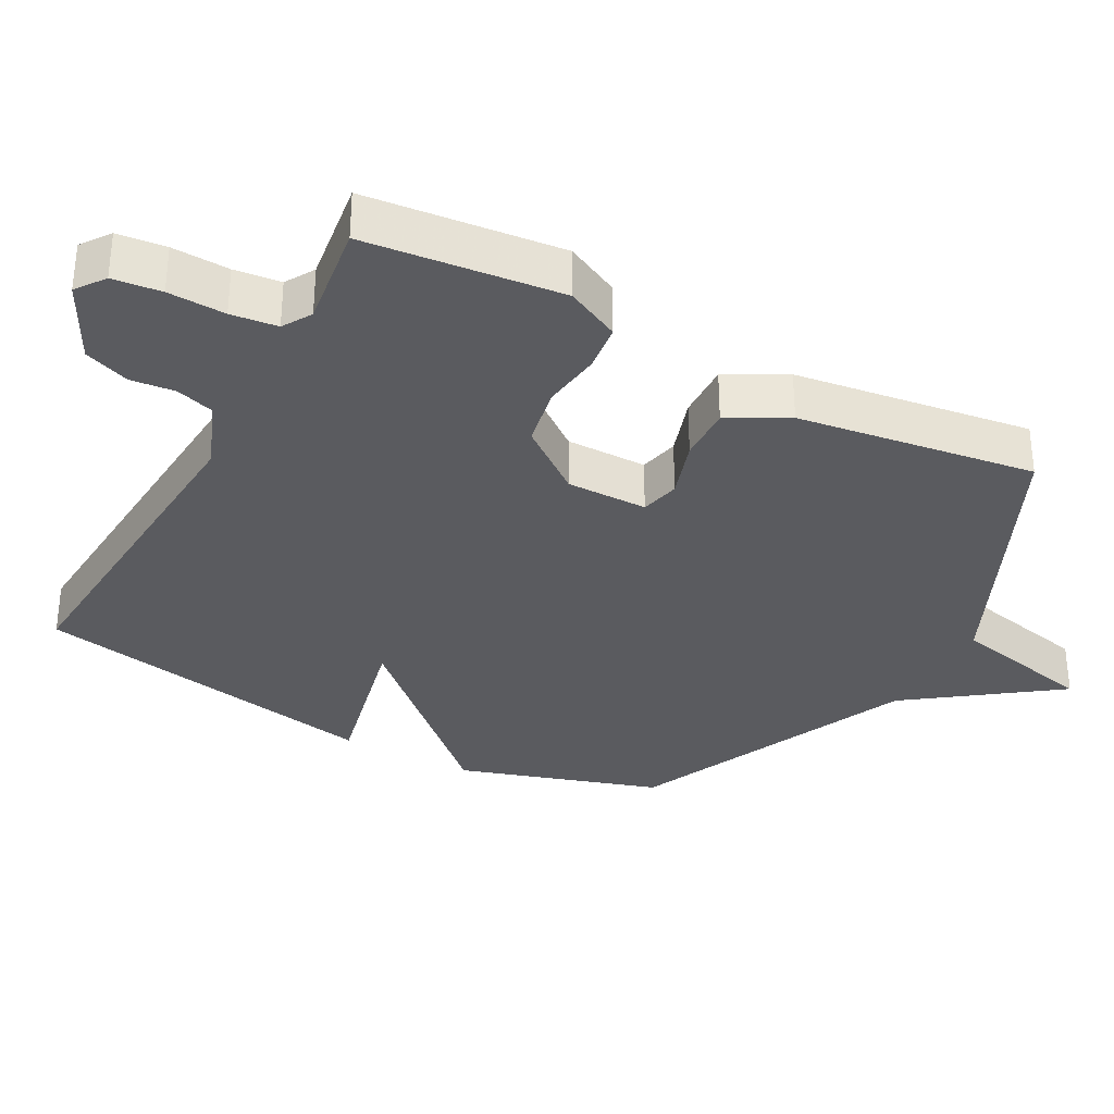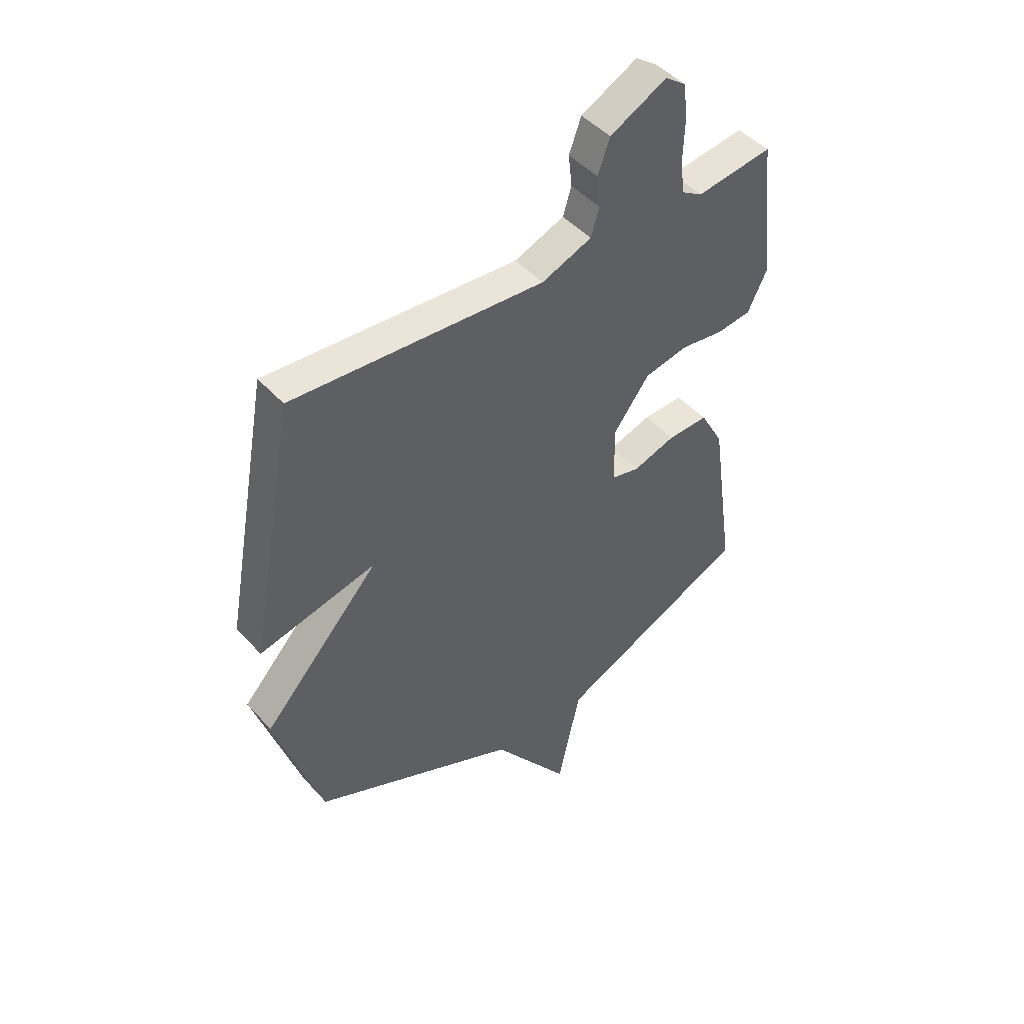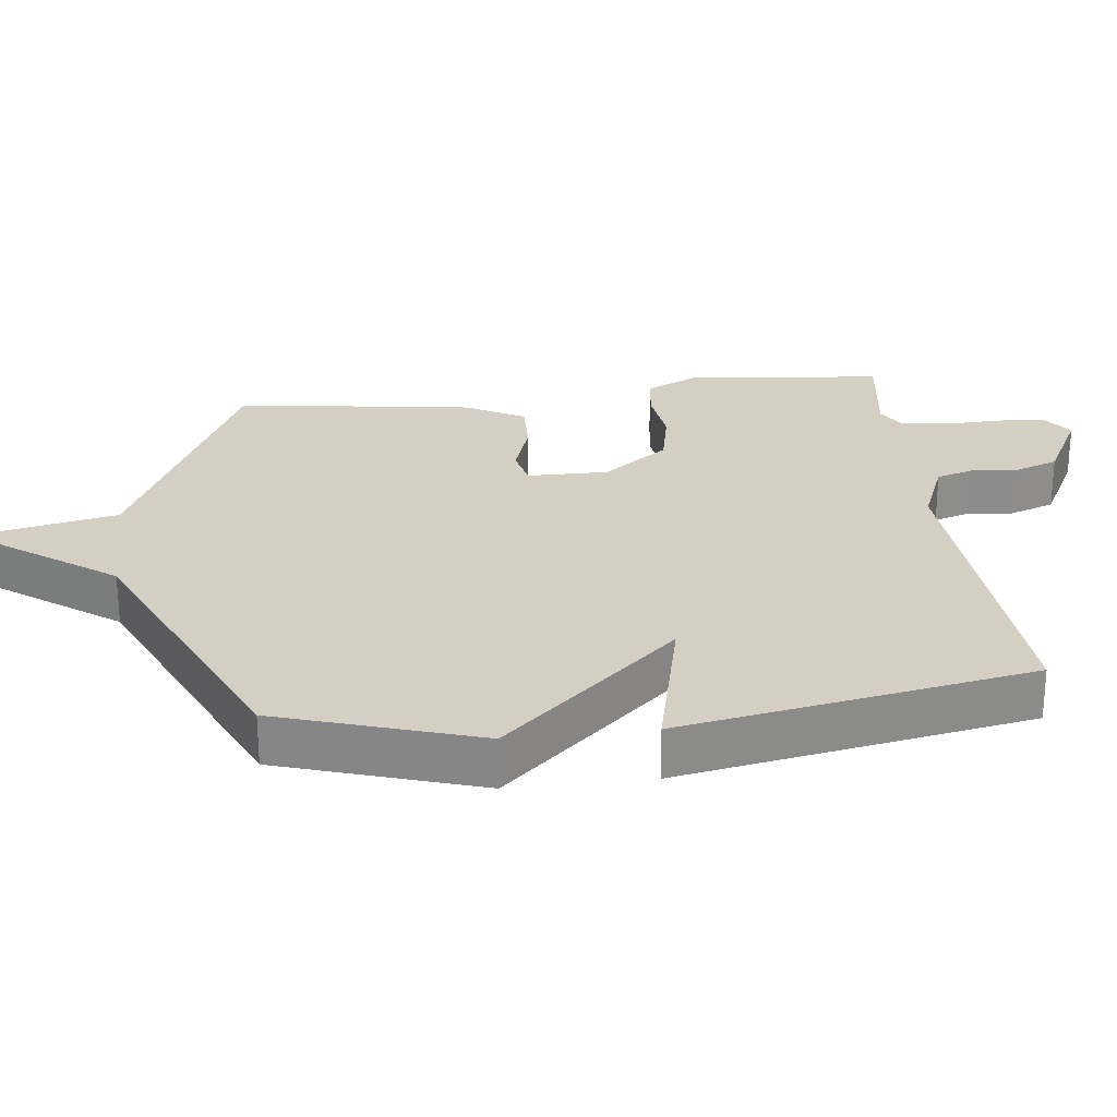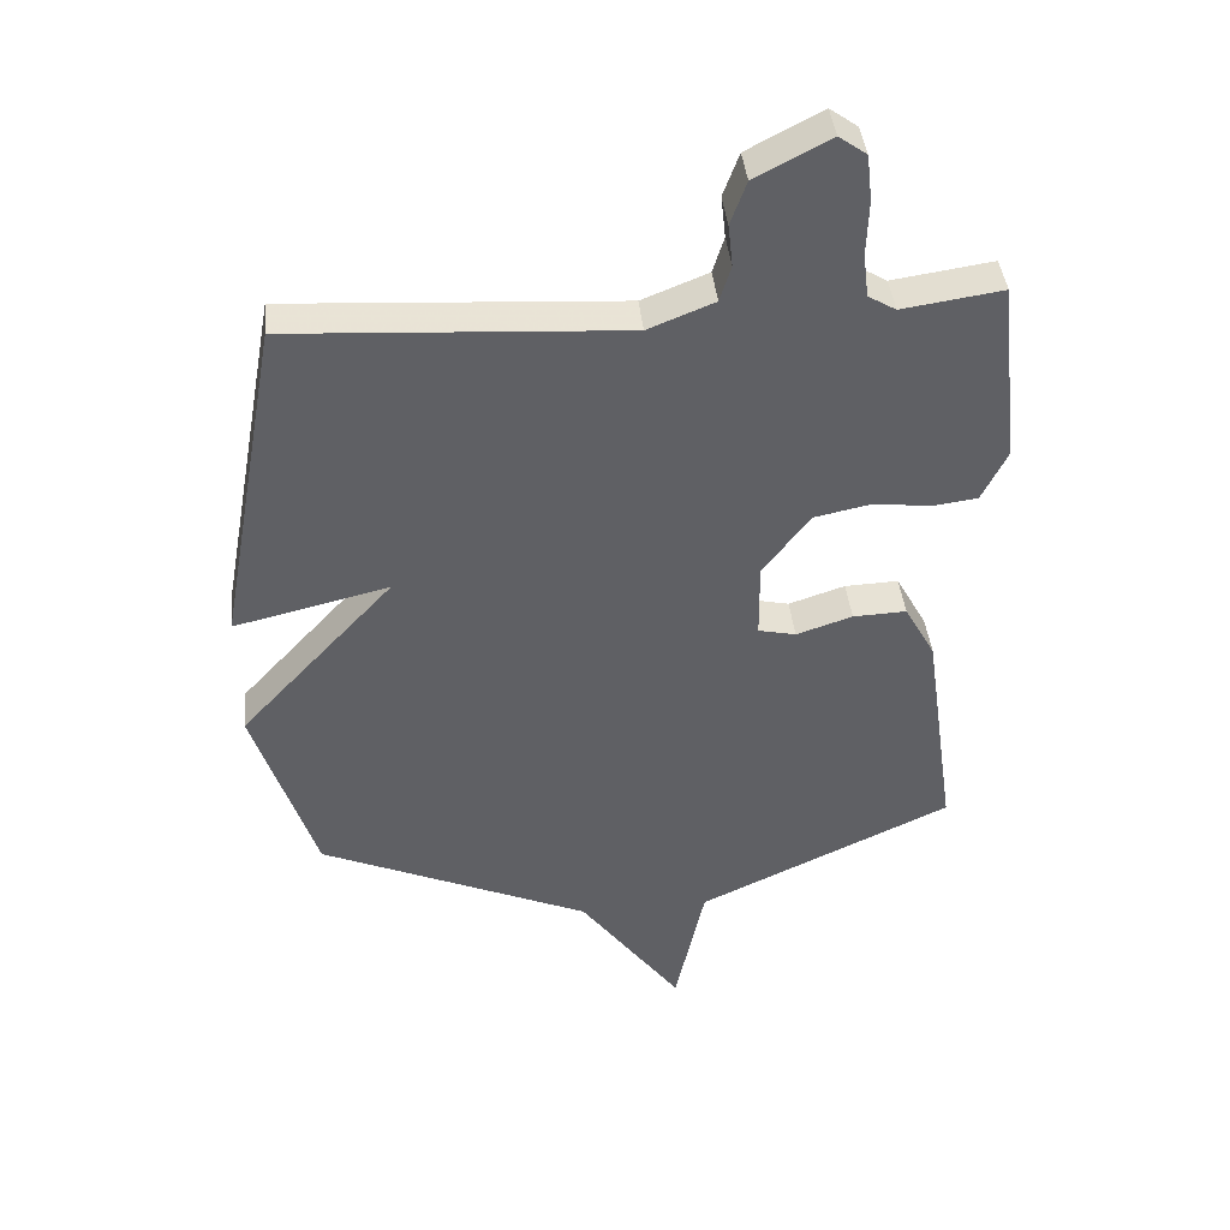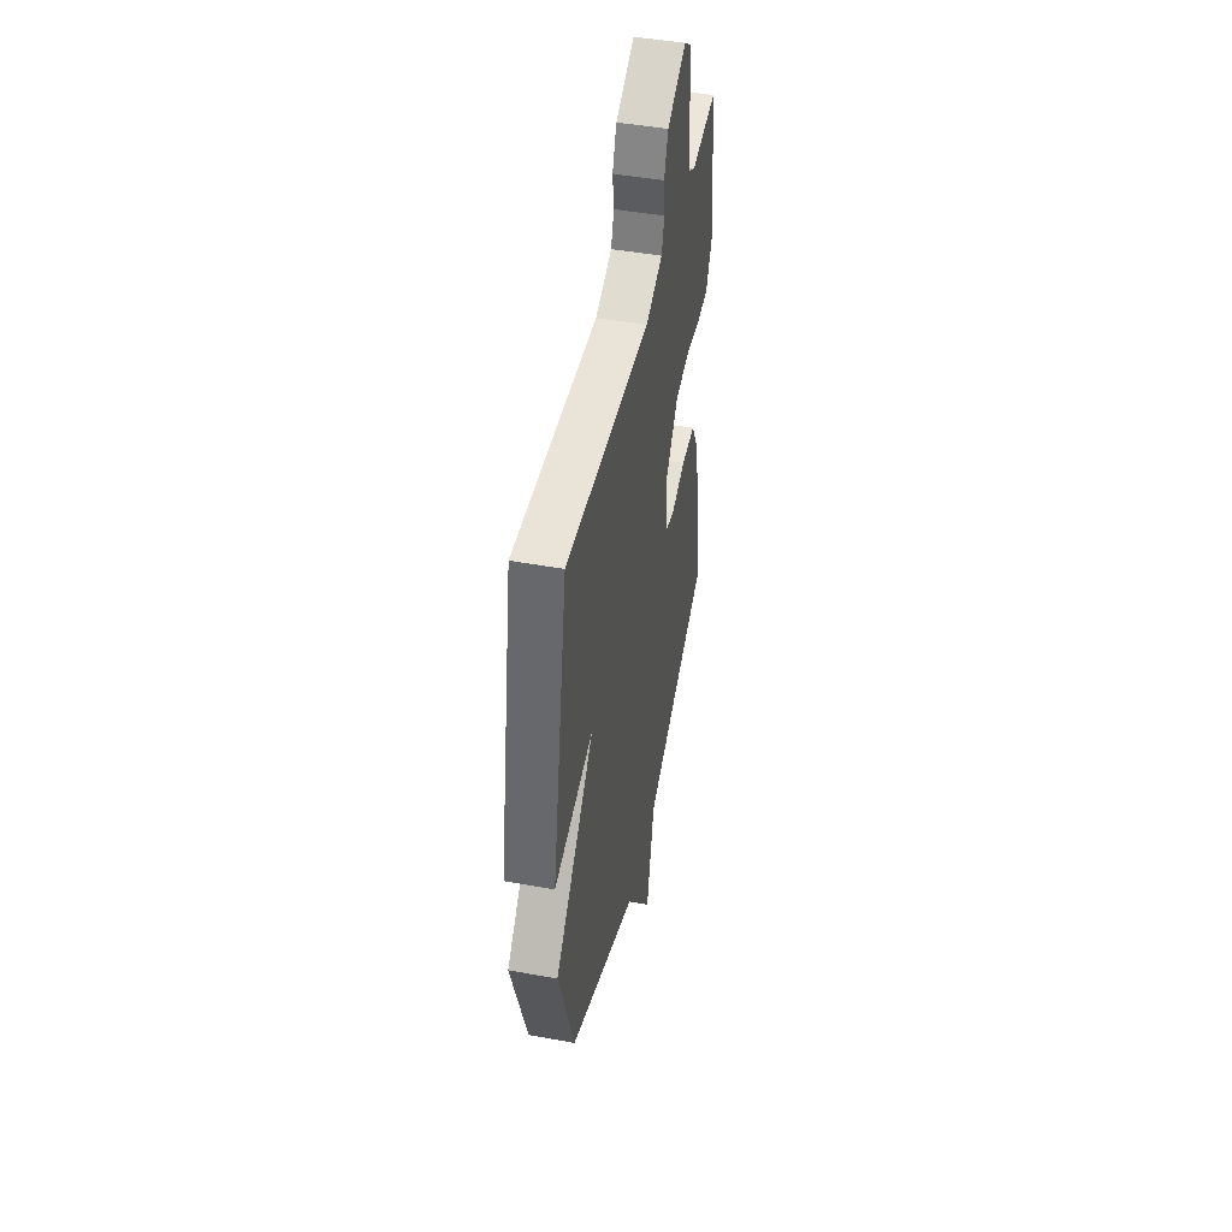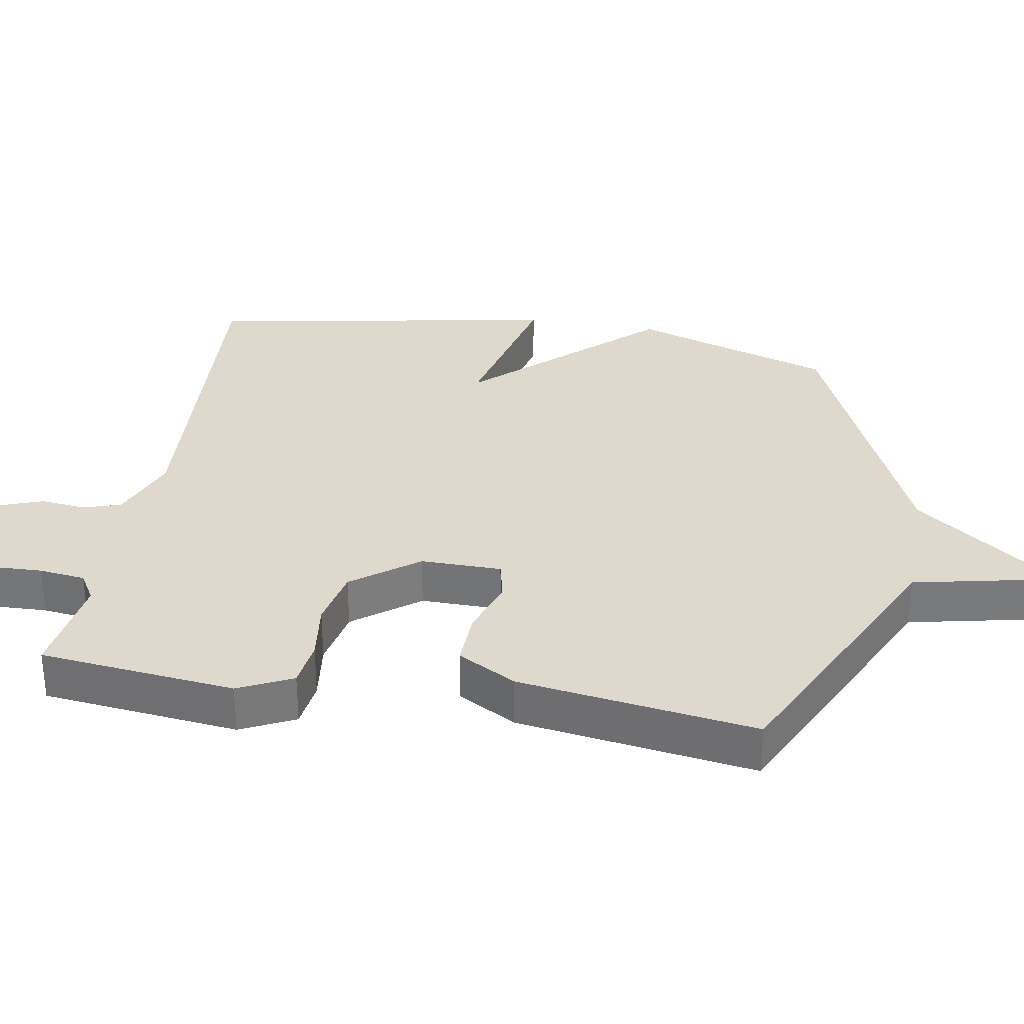
<metadata>
{"format":"obj","ext":"obj","renderer":"f3d","projection":"perspective","resolution":1024,"background":"white","views":[{"elev":-33.2,"azim":61.3,"up":"+Y"},{"elev":46.1,"azim":-39.1,"up":"+Z"},{"elev":25.8,"azim":-96.8,"up":"+Y"},{"elev":41.5,"azim":-5.9,"up":"+Z"},{"elev":46.3,"azim":-78.2,"up":"+Z"},{"elev":32.2,"azim":99.8,"up":"+Y"}]}
</metadata>
<code>
v 0.5 0.07 -0.5
v 0.113 0.07 -0.682
v 0.068 0.07 -0.892
v -0.087 0.07 -0.682
v -0.5 0.07 -0.5
v -0.594 0.07 -0.21
v -0.36 0.07 0.045
v -0.594 0.07 -0.01
v -0.5 0.07 0.5
v 0.004 0.07 0.469
v 0.104 0.07 0.509
v 0.121 0.07 0.564
v 0.114 0.07 0.628
v 0.138 0.07 0.694
v 0.251 0.07 0.753
v 0.293 0.07 0.723
v 0.301 0.07 0.653
v 0.298 0.07 0.57
v 0.306 0.07 0.503
v 0.348 0.07 0.478
v 0.5 0.07 0.5
v 0.531 0.07 0.217
v 0.493 0.07 0.139
v 0.424 0.07 0.13
v 0.338 0.07 0.141
v 0.251 0.07 0.123
v 0.179 0.07 0.028
v 0.18 0.07 -0.089
v 0.237 0.07 -0.102
v 0.322 0.07 -0.074
v 0.403 0.07 -0.071
v 0.45 0.07 -0.156
v 0.5 0 -0.5
v 0.113 0 -0.682
v 0.068 0 -0.892
v -0.087 0 -0.682
v -0.5 0 -0.5
v -0.594 0 -0.21
v -0.36 0 0.045
v -0.594 0 -0.01
v -0.5 0 0.5
v 0.004 0 0.469
v 0.104 0 0.509
v 0.121 0 0.564
v 0.114 0 0.628
v 0.138 0 0.694
v 0.251 0 0.753
v 0.293 0 0.723
v 0.301 0 0.653
v 0.298 0 0.57
v 0.306 0 0.503
v 0.348 0 0.478
v 0.5 0 0.5
v 0.531 0 0.217
v 0.493 0 0.139
v 0.424 0 0.13
v 0.338 0 0.141
v 0.251 0 0.123
v 0.179 0 0.028
v 0.18 0 -0.089
v 0.237 0 -0.102
v 0.322 0 -0.074
v 0.403 0 -0.071
v 0.45 0 -0.156
f 32 1 2
f 31 32 2
f 30 31 2
f 29 30 2
f 2 3 4
f 29 2 4
f 28 29 4
f 5 6 7
f 4 5 7
f 28 4 7
f 27 28 7
f 26 27 7
f 25 26 7
f 23 24 25
f 22 23 25
f 21 22 25
f 20 21 25
f 19 20 25 7
f 18 19 7 8
f 16 17 18
f 15 16 18
f 14 15 18
f 13 14 18
f 12 13 18
f 11 12 18
f 10 11 18 8
f 8 9 10
f 34 33 64
f 34 64 63
f 34 63 62
f 34 62 61
f 36 35 34
f 36 34 61
f 36 61 60
f 39 38 37
f 39 37 36
f 39 36 60
f 39 60 59
f 39 59 58
f 39 58 57
f 57 56 55
f 57 55 54
f 57 54 53
f 57 53 52
f 39 57 52 51
f 40 39 51 50
f 50 49 48
f 50 48 47
f 50 47 46
f 50 46 45
f 50 45 44
f 50 44 43
f 40 50 43 42
f 42 41 40
f 1 33 34 2
f 2 34 35 3
f 3 35 36 4
f 4 36 37 5
f 5 37 38 6
f 6 38 39 7
f 7 39 40 8
f 8 40 41 9
f 9 41 42 10
f 10 42 43 11
f 11 43 44 12
f 12 44 45 13
f 13 45 46 14
f 14 46 47 15
f 15 47 48 16
f 16 48 49 17
f 17 49 50 18
f 18 50 51 19
f 19 51 52 20
f 20 52 53 21
f 21 53 54 22
f 22 54 55 23
f 23 55 56 24
f 24 56 57 25
f 25 57 58 26
f 26 58 59 27
f 27 59 60 28
f 28 60 61 29
f 29 61 62 30
f 30 62 63 31
f 31 63 64 32
f 32 64 33 1

</code>
